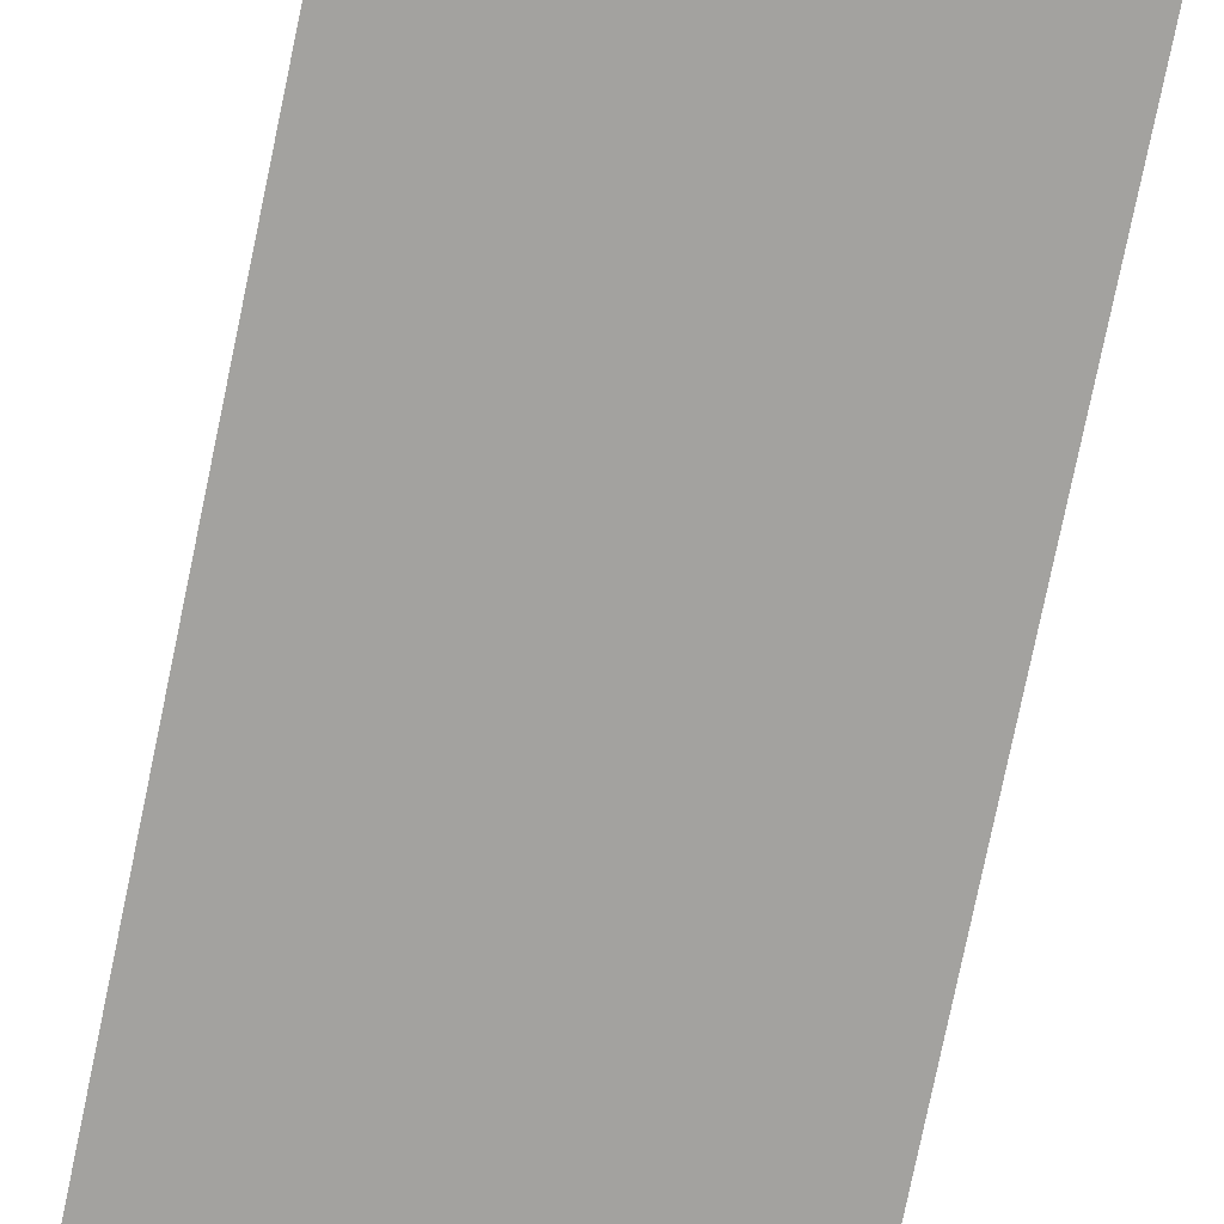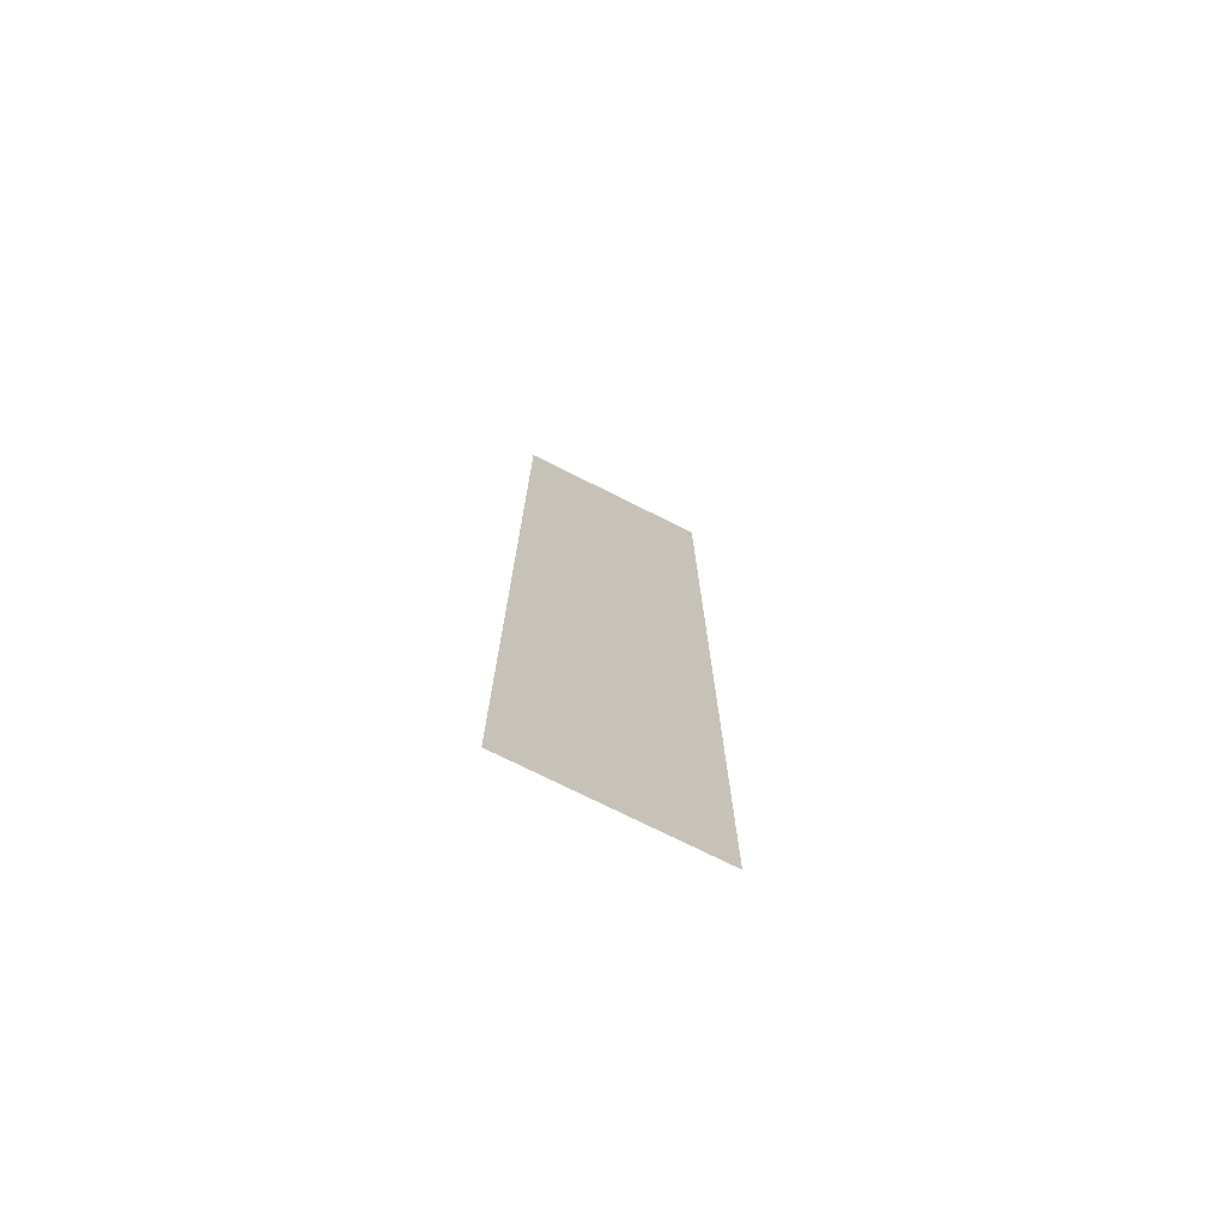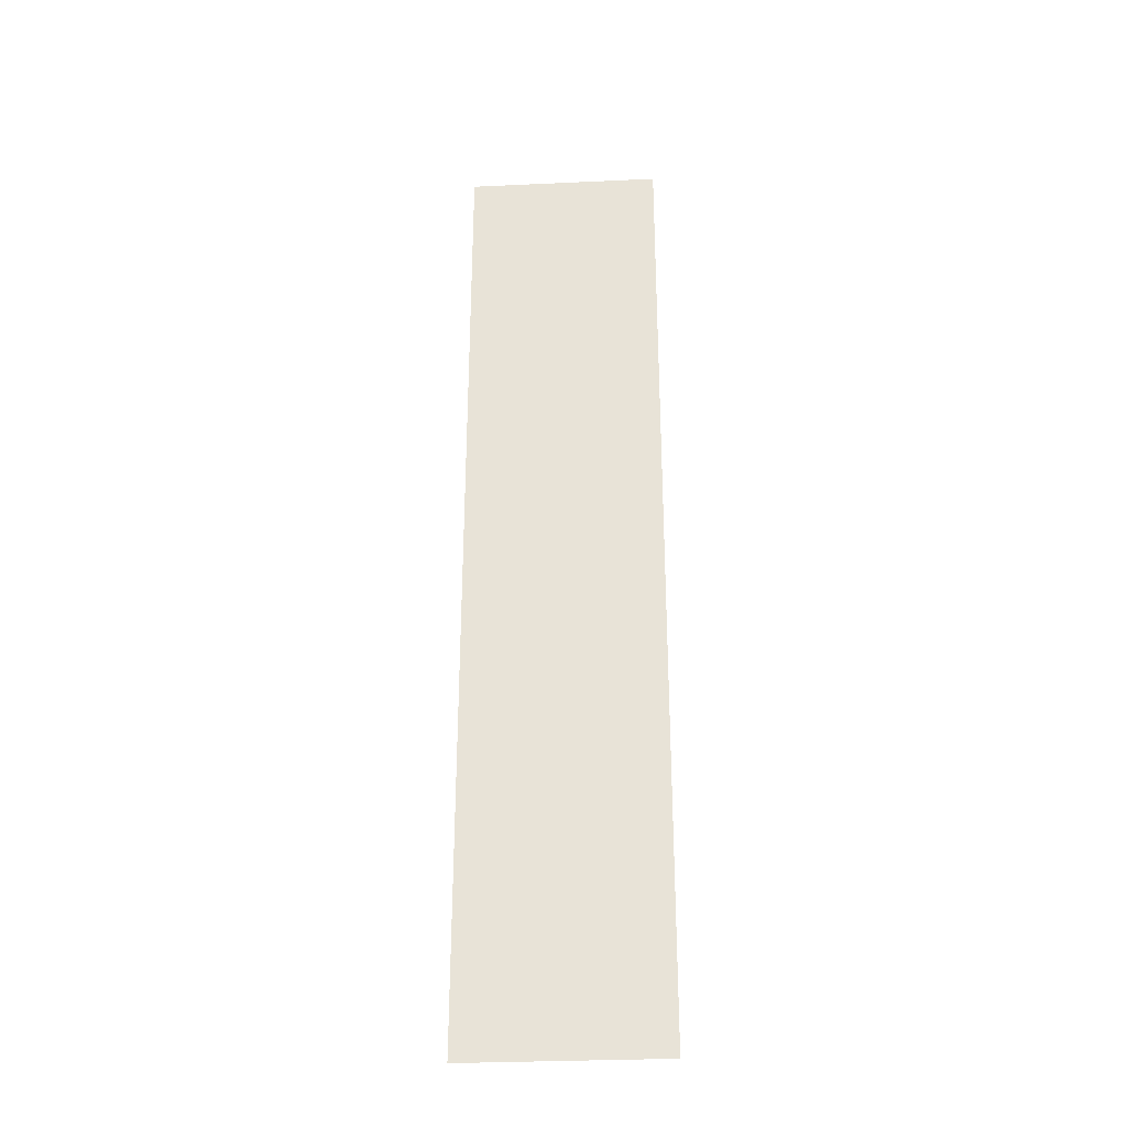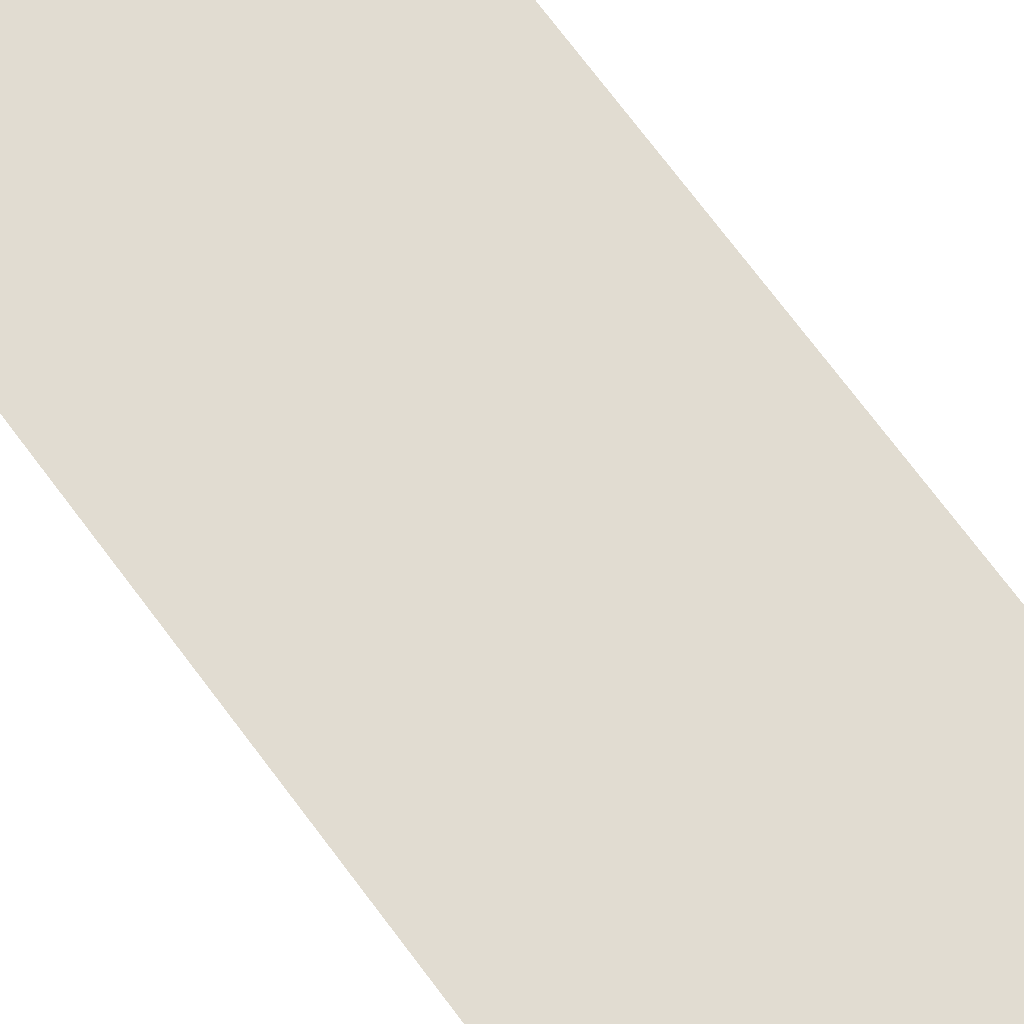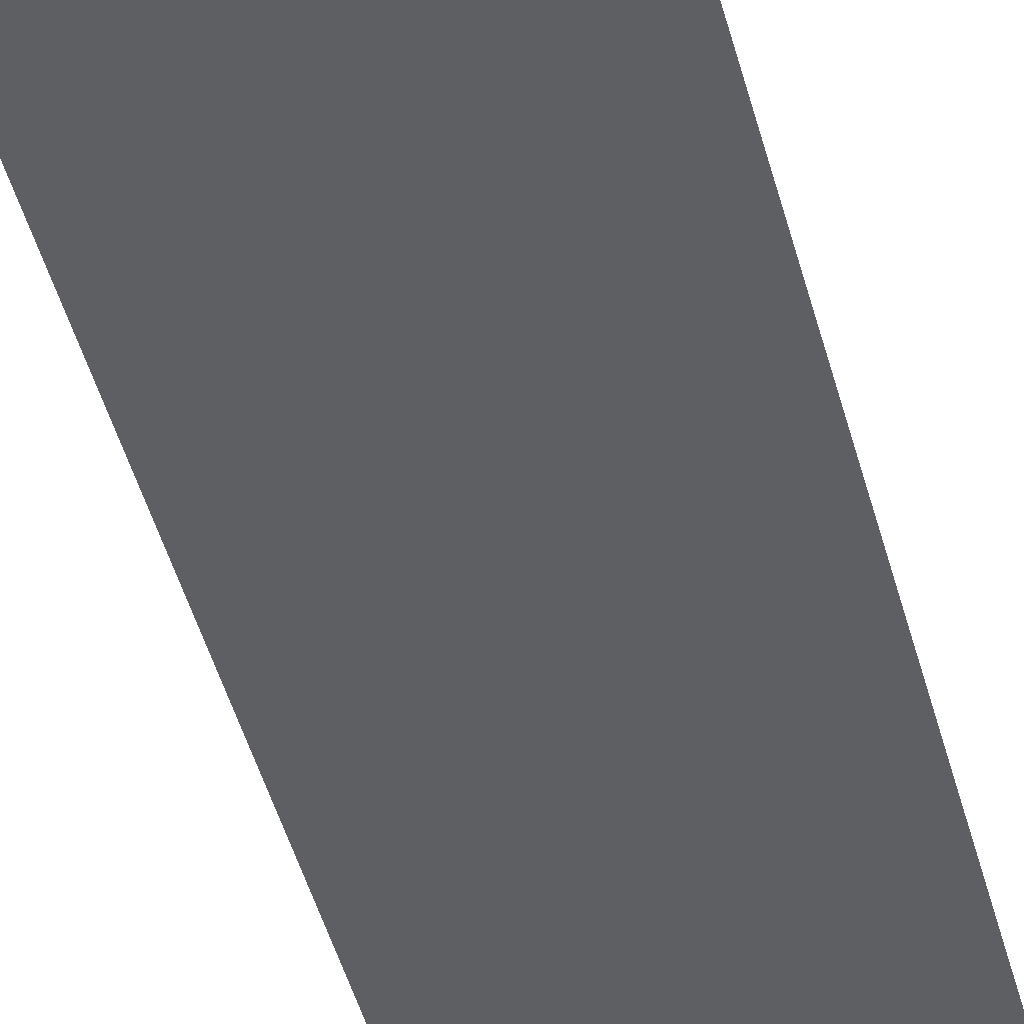
<metadata>
{"format":"obj","ext":"obj","renderer":"f3d","projection":"perspective","resolution":1024,"background":"white","views":[{"elev":-72.6,"azim":-11.5,"up":"+Z"},{"elev":-74.4,"azim":-26.6,"up":"+Y"},{"elev":-31.6,"azim":3.7,"up":"+Y"},{"elev":69.0,"azim":143.8,"up":"+Z"},{"elev":-40.4,"azim":13.2,"up":"+Z"}]}
</metadata>
<code>
o Plane
v -1 -5 0
v -1 5 0
v 1 -5 0
v 1 5 0
f 2 3 1
f 2 4 3

</code>
